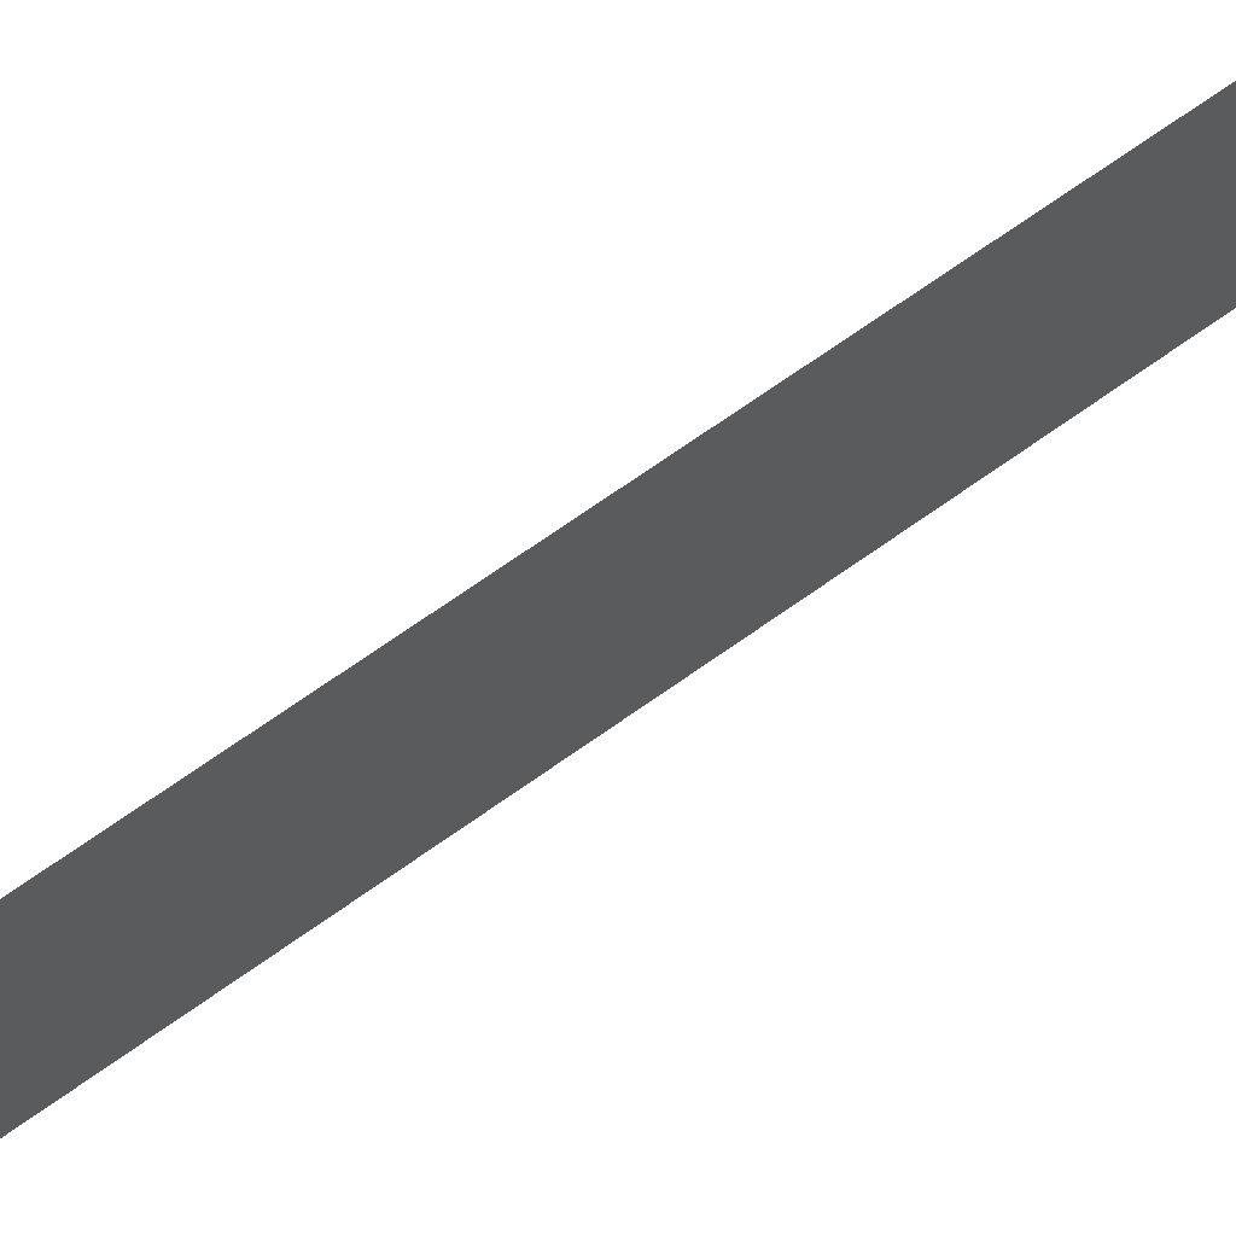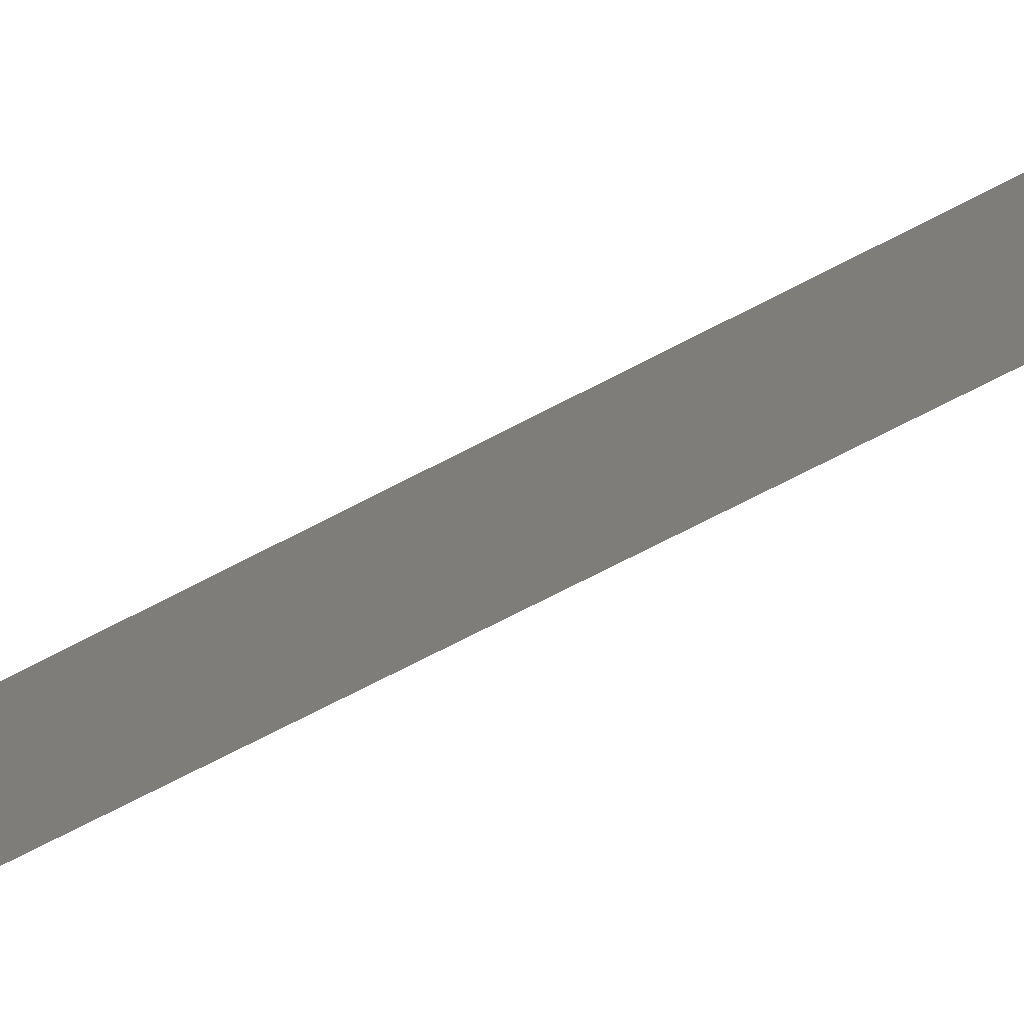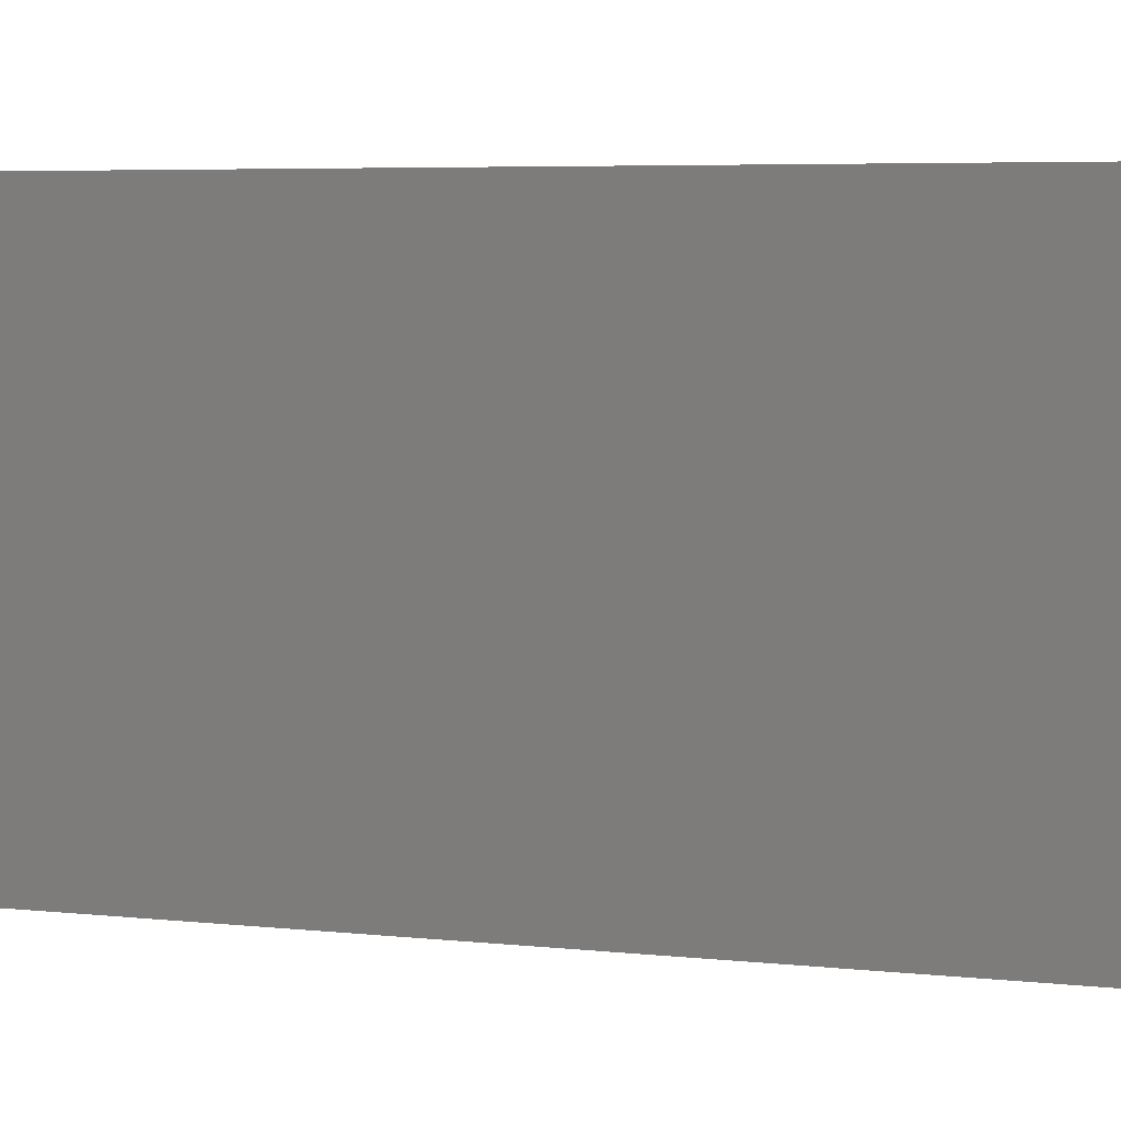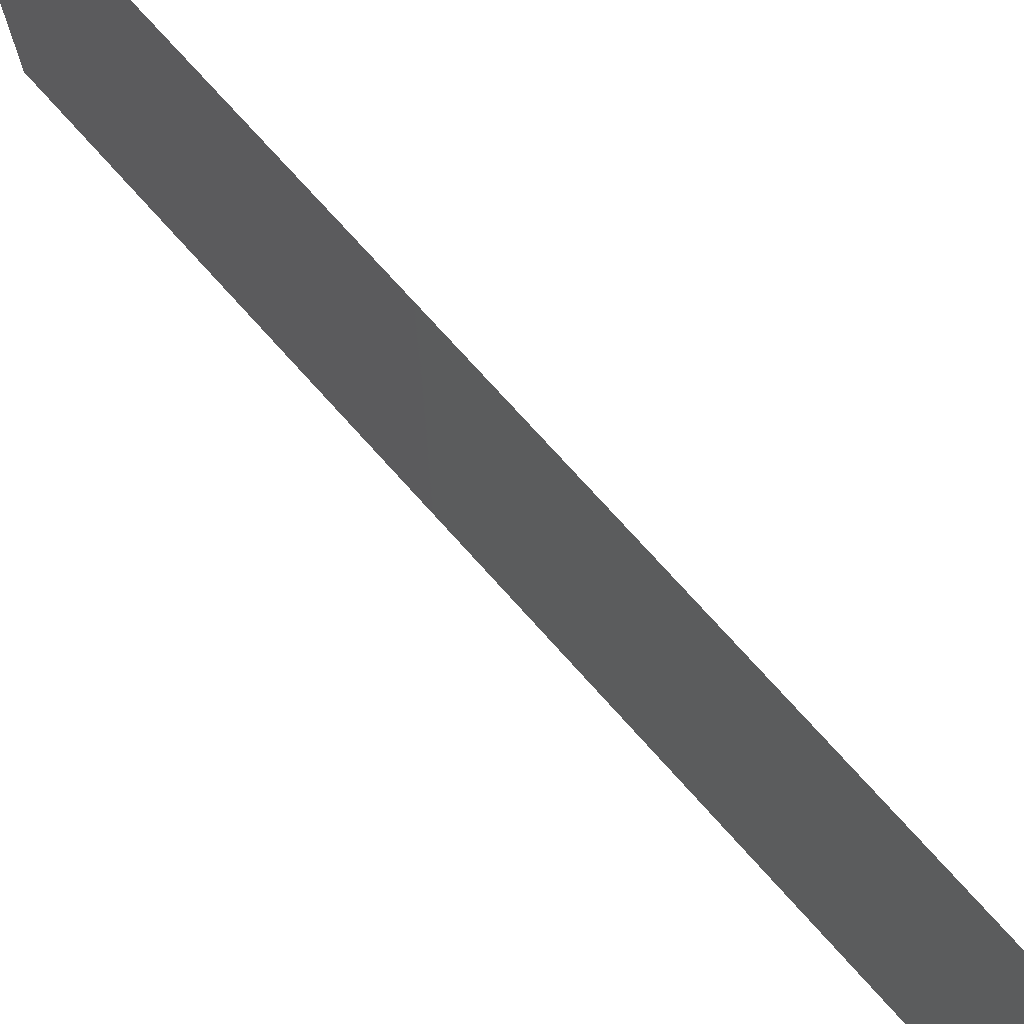
<metadata>
{"format":"stl","ext":"stl","renderer":"f3d","projection":"perspective","resolution":1024,"background":"white","views":[{"elev":74.5,"azim":-132.2,"up":"+Z"},{"elev":-74.9,"azim":109.6,"up":"+Z"},{"elev":4.6,"azim":104.2,"up":"+Z"},{"elev":74.5,"azim":130.6,"up":"+Z"}]}
</metadata>
<code>
# stl→obj: 18 verts, 22 faces
v 0.01407 0.0463 0.02
v 0.01293 0.03762 0.01159
v 0.01407 0.0463 0.01
v 0.008 0 0
v 0.009139 0.008682 0.008408
v 0.008 0 0.01
v 0.01255 0.03473 0.02
v 0.009518 0.01158 0
v 0.01104 0.02315 0.02
v 0.01173 0.02846 0.01027
v 0.01104 0.02315 0
v 0.01033 0.01777 0.009779
v 0.01255 0.03473 0
v 0.009518 0.01158 0.02
v 0.008706 0.005386 0.015
v 0.01337 0.04092 0.005
v 0.01407 0.0463 0
v 0.008 0 0.02
f 1 2 3
f 4 5 6
f 7 2 1
f 8 5 4
f 9 10 7
f 11 12 8
f 13 10 11
f 14 12 9
f 10 12 11
f 9 12 10
f 13 2 10
f 14 5 12
f 14 15 5
f 13 16 2
f 17 16 13
f 18 15 14
f 12 5 8
f 10 2 7
f 3 16 17
f 6 15 18
f 5 15 6
f 2 16 3

</code>
